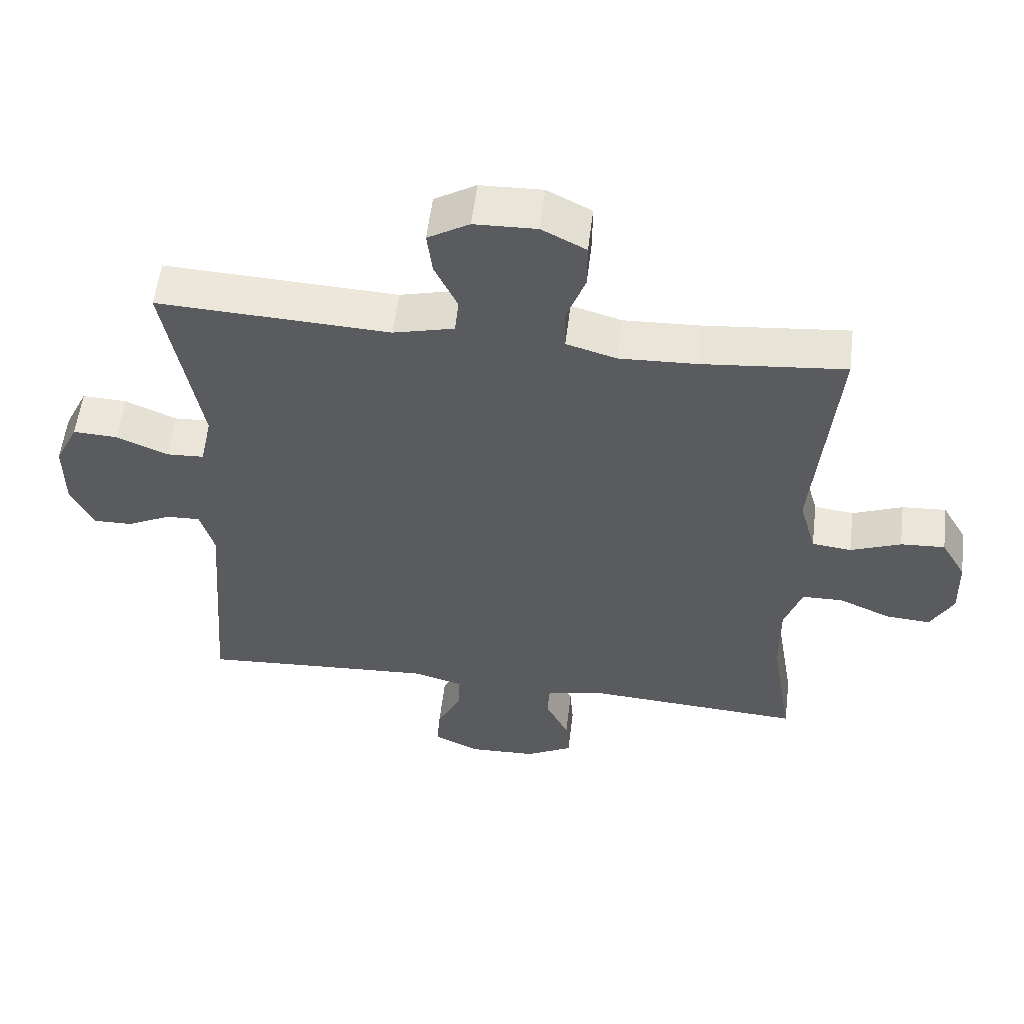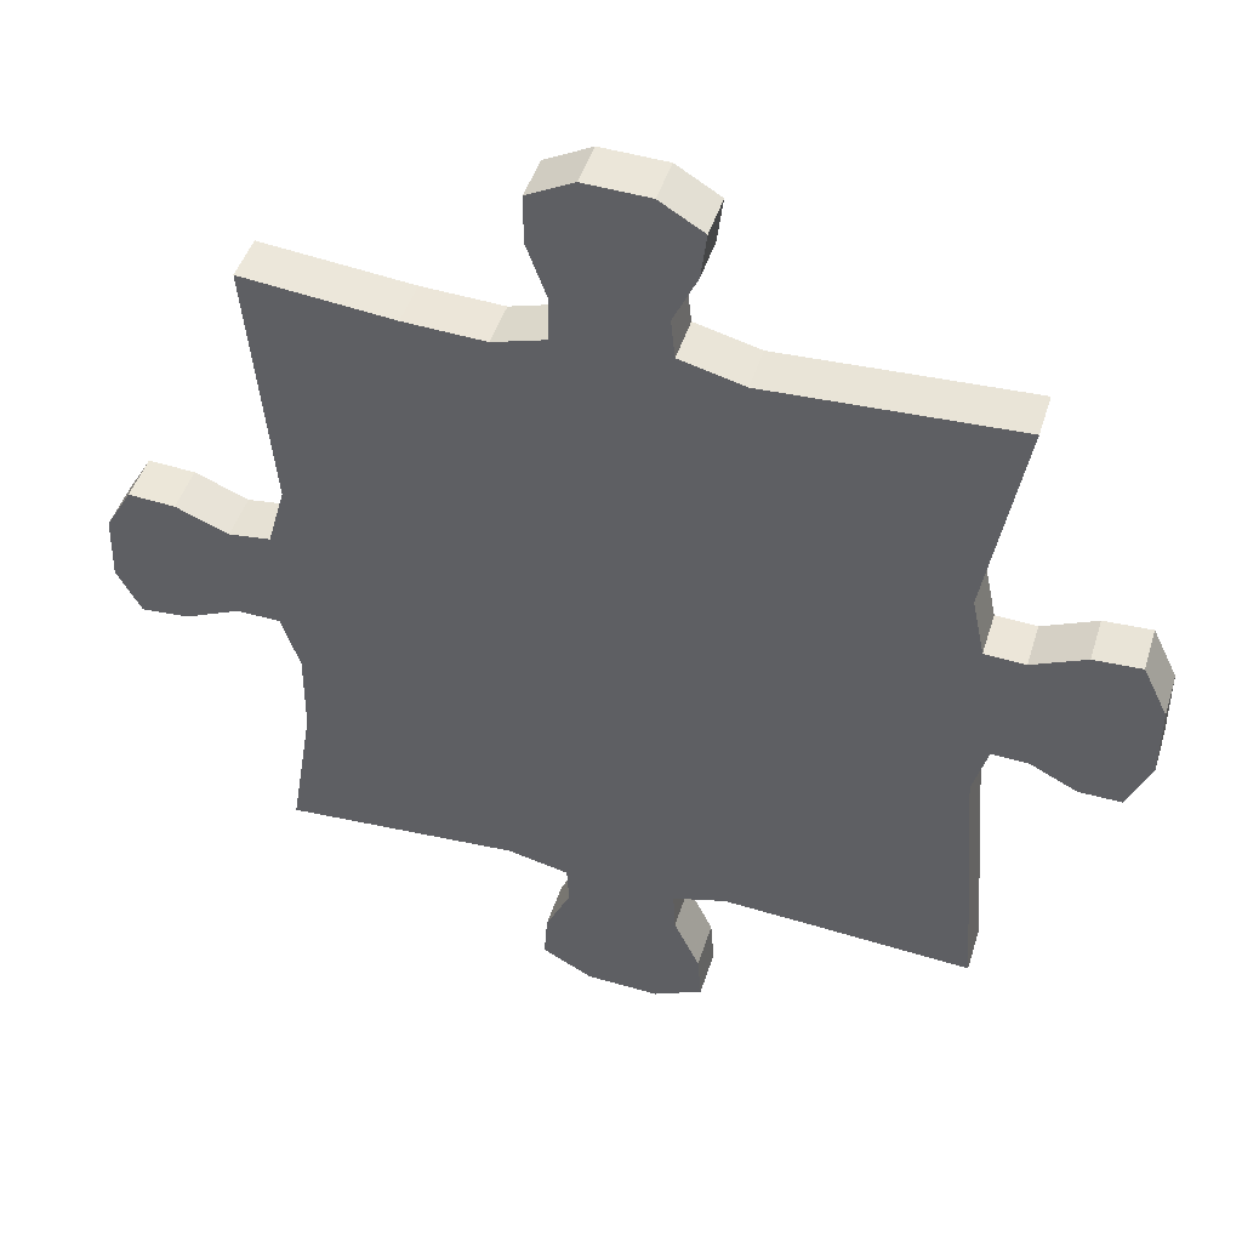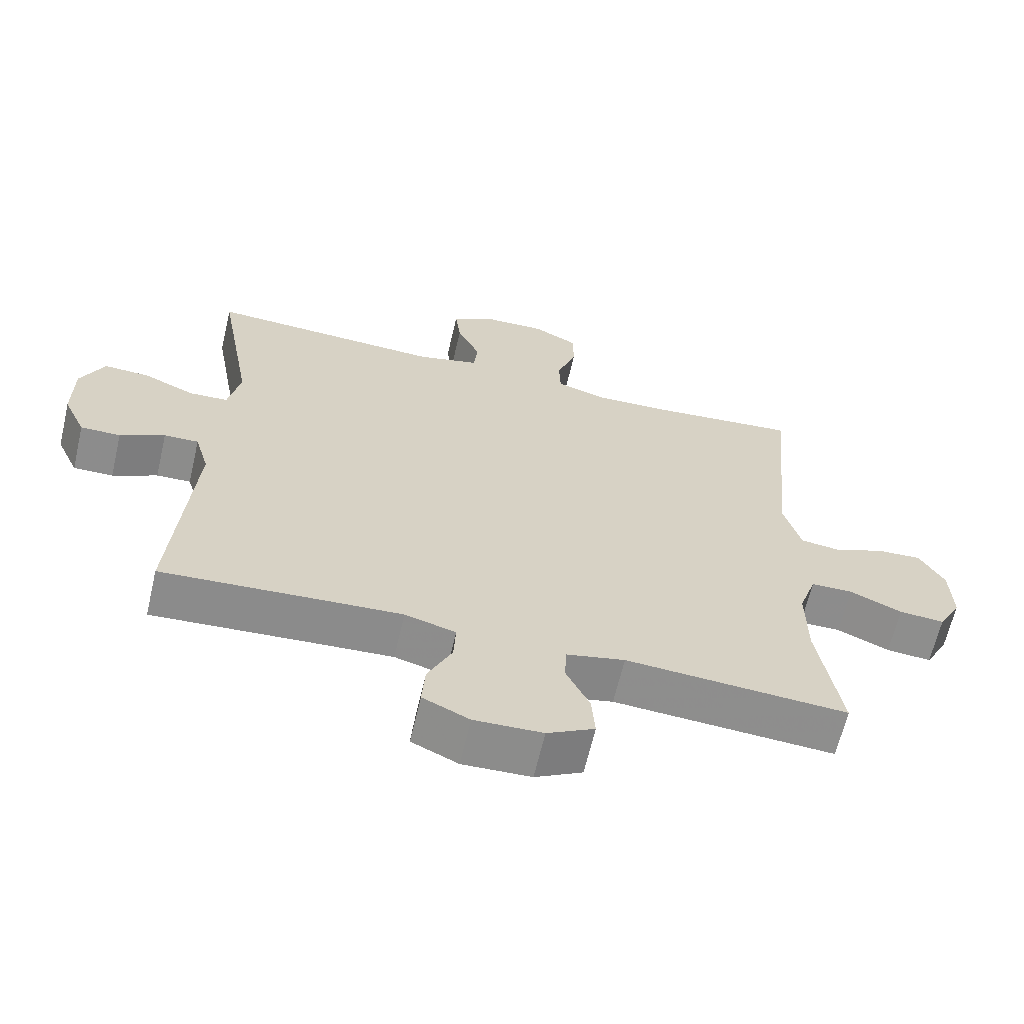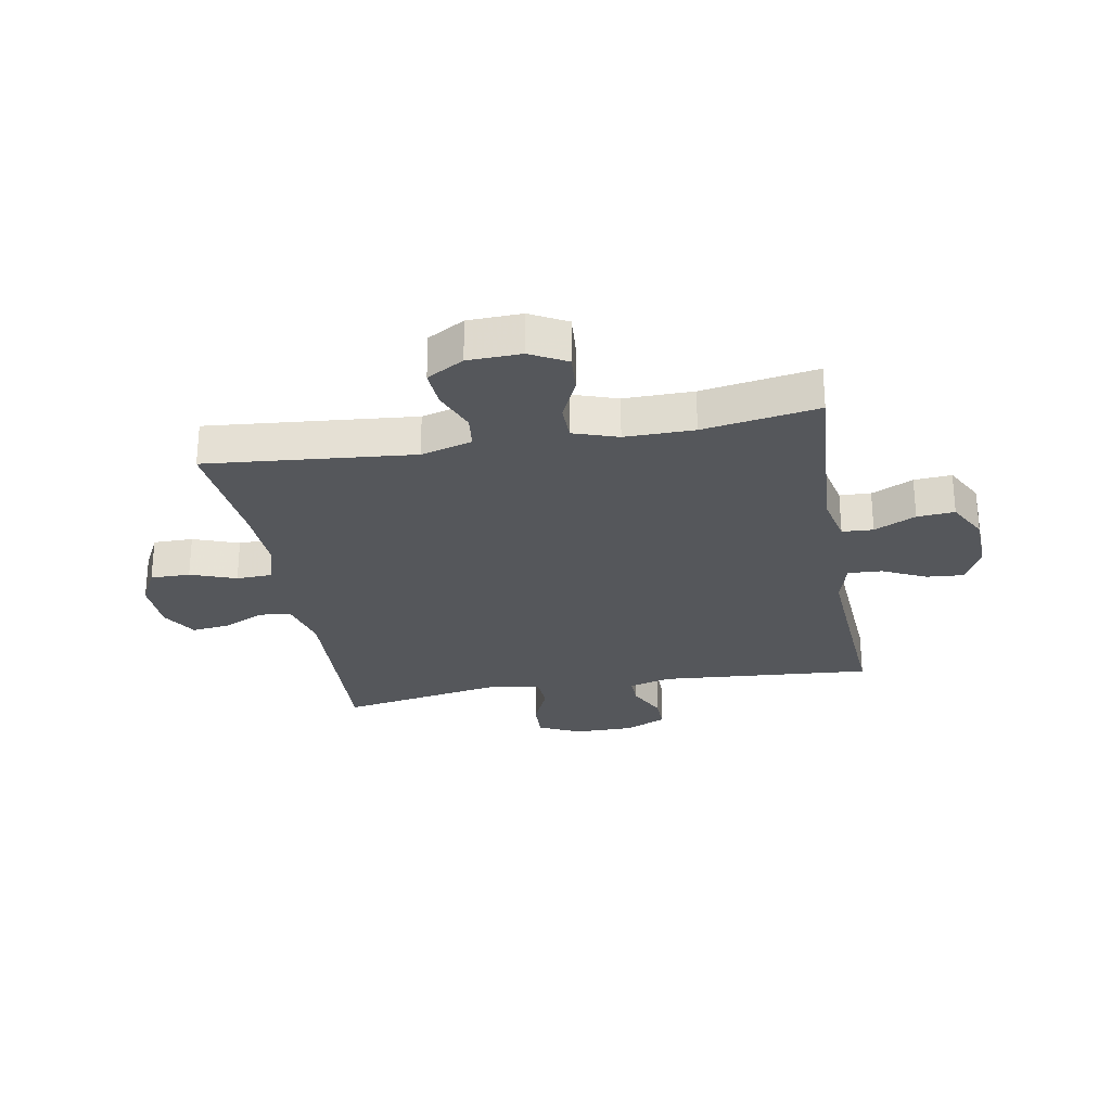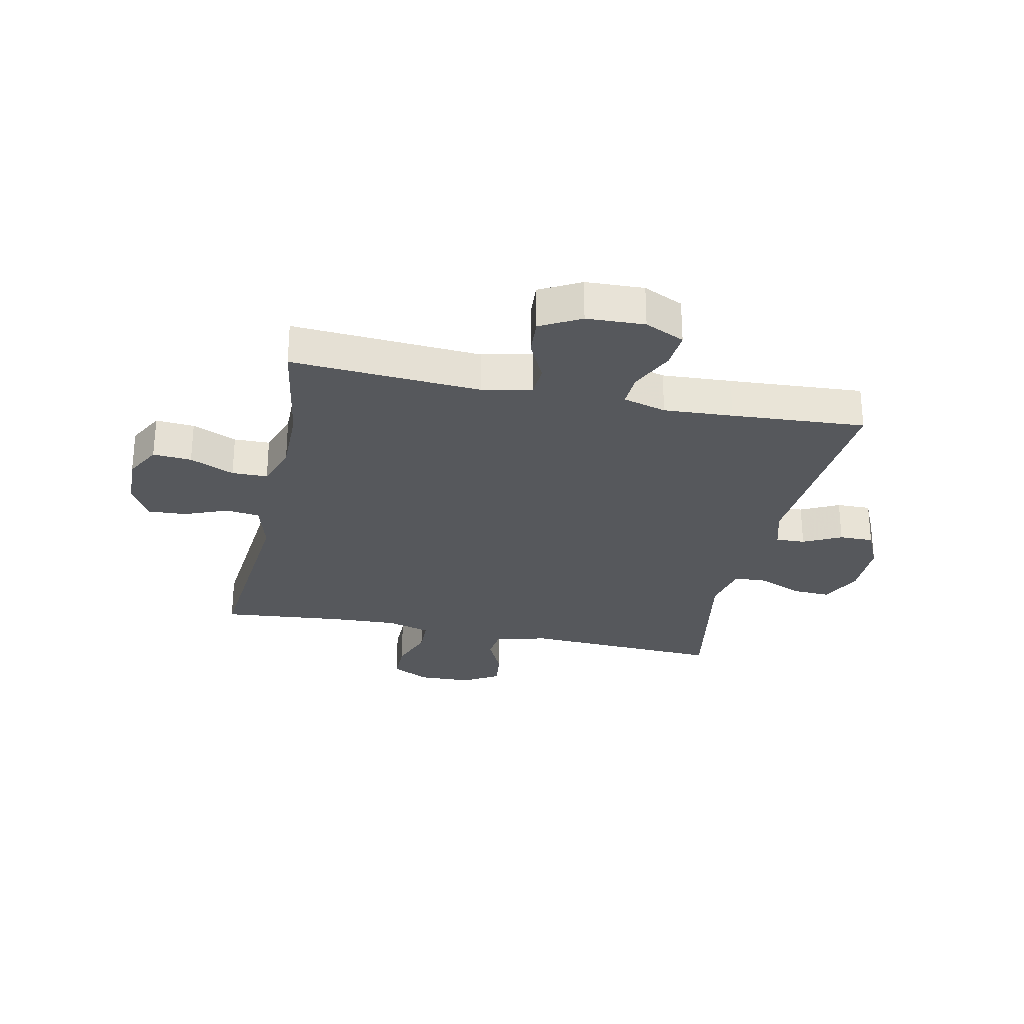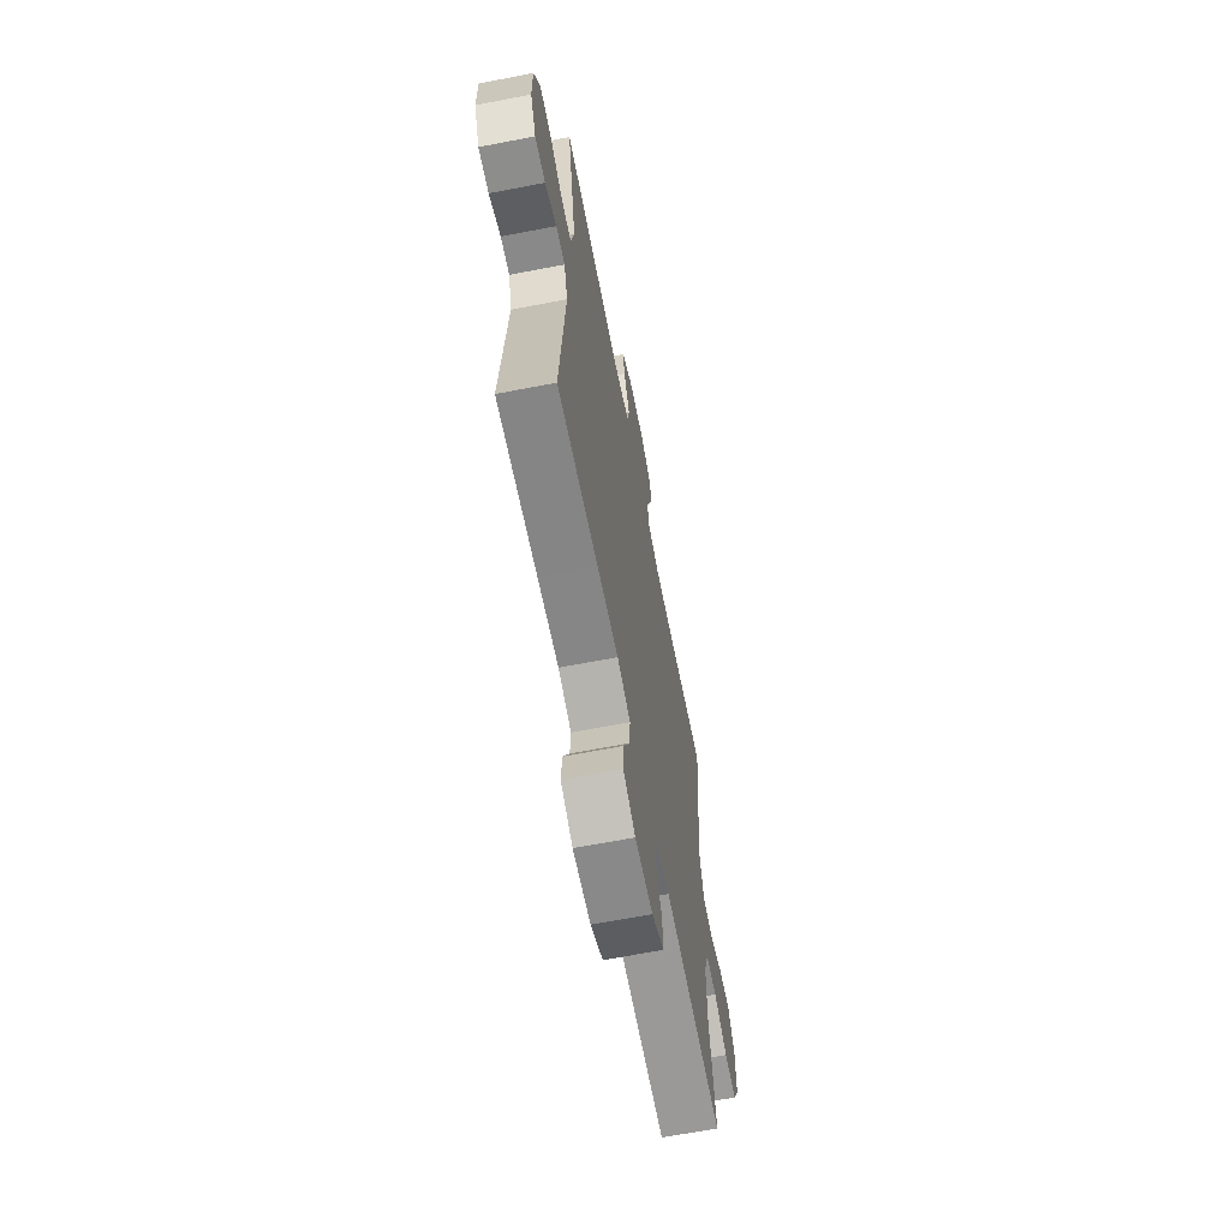
<metadata>
{"format":"obj","ext":"obj","renderer":"f3d","projection":"perspective","resolution":1024,"background":"white","views":[{"elev":55.9,"azim":6.9,"up":"+Z"},{"elev":45.7,"azim":-163.1,"up":"+Z"},{"elev":-64.4,"azim":-13.1,"up":"+Z"},{"elev":-27.0,"azim":100.1,"up":"+Y"},{"elev":-27.9,"azim":168.0,"up":"+Y"},{"elev":-65.4,"azim":-79.0,"up":"+Z"}]}
</metadata>
<code>
v -0.5 0.07 -0.5
v -0.471 0.07 -0.128
v -0.492 0.07 -0.055
v -0.543 0.07 -0.057
v -0.609 0.07 -0.09
v -0.668 0.07 -0.091
v -0.701 0.07 -0.019
v -0.701 0.07 0.085
v -0.666 0.07 0.157
v -0.599 0.07 0.154
v -0.523 0.07 0.121
v -0.466 0.07 0.124
v -0.448 0.07 0.209
v -0.5 0.07 0.5
v -0.153 0.07 0.484
v -0.062 0.07 0.507
v -0.056 0.07 0.563
v -0.09 0.07 0.635
v -0.098 0.07 0.7
v -0.036 0.07 0.737
v 0.057 0.07 0.74
v 0.123 0.07 0.706
v 0.123 0.07 0.637
v 0.094 0.07 0.558
v 0.096 0.07 0.496
v 0.171 0.07 0.474
v 0.286 0.07 0.479
v 0.5 0.07 0.5
v 0.467 0.07 0.141
v 0.492 0.07 0.052
v 0.551 0.07 0.045
v 0.626 0.07 0.075
v 0.692 0.07 0.079
v 0.729 0.07 0.015
v 0.732 0.07 -0.078
v 0.698 0.07 -0.141
v 0.631 0.07 -0.136
v 0.554 0.07 -0.102
v 0.492 0.07 -0.103
v 0.466 0.07 -0.18
v 0.467 0.07 -0.3
v 0.5 0.07 -0.5
v 0.172 0.07 -0.479
v 0.086 0.07 -0.498
v 0.083 0.07 -0.552
v 0.118 0.07 -0.624
v 0.123 0.07 -0.689
v 0.053 0.07 -0.727
v -0.048 0.07 -0.731
v -0.117 0.07 -0.699
v -0.112 0.07 -0.634
v -0.076 0.07 -0.558
v -0.073 0.07 -0.499
v -0.148 0.07 -0.478
v -0.268 0.07 -0.485
v -0.5 0 -0.5
v -0.471 0 -0.128
v -0.492 0 -0.055
v -0.543 0 -0.057
v -0.609 0 -0.09
v -0.668 0 -0.091
v -0.701 0 -0.019
v -0.701 0 0.085
v -0.666 0 0.157
v -0.599 0 0.154
v -0.523 0 0.121
v -0.466 0 0.124
v -0.448 0 0.209
v -0.5 0 0.5
v -0.153 0 0.484
v -0.062 0 0.507
v -0.056 0 0.563
v -0.09 0 0.635
v -0.098 0 0.7
v -0.036 0 0.737
v 0.057 0 0.74
v 0.123 0 0.706
v 0.123 0 0.637
v 0.094 0 0.558
v 0.096 0 0.496
v 0.171 0 0.474
v 0.286 0 0.479
v 0.5 0 0.5
v 0.467 0 0.141
v 0.492 0 0.052
v 0.551 0 0.045
v 0.626 0 0.075
v 0.692 0 0.079
v 0.729 0 0.015
v 0.732 0 -0.078
v 0.698 0 -0.141
v 0.631 0 -0.136
v 0.554 0 -0.102
v 0.492 0 -0.103
v 0.466 0 -0.18
v 0.467 0 -0.3
v 0.5 0 -0.5
v 0.172 0 -0.479
v 0.086 0 -0.498
v 0.083 0 -0.552
v 0.118 0 -0.624
v 0.123 0 -0.689
v 0.053 0 -0.727
v -0.048 0 -0.731
v -0.117 0 -0.699
v -0.112 0 -0.634
v -0.076 0 -0.558
v -0.073 0 -0.499
v -0.148 0 -0.478
v -0.268 0 -0.485
f 49 50 51 52
f 49 52 53
f 48 49 53
f 45 46 47 48
f 44 45 48 53
f 43 44 53 54
f 41 42 43
f 40 41 43 54
f 35 36 37 38
f 35 38 39
f 34 35 39
f 31 32 33 34
f 30 31 34 39
f 29 30 39 40
f 27 28 29
f 26 27 29 40
f 21 22 23 24
f 21 24 25
f 20 21 25
f 17 18 19 20
f 16 17 20 25
f 15 16 25 26
f 13 14 15
f 12 13 15 26
f 8 9 10 11
f 8 11 12
f 7 8 12
f 4 5 6 7
f 3 4 7 12
f 2 3 12 26
f 55 1 2 26
f 26 40 54 55
f 107 106 105 104
f 108 107 104
f 108 104 103
f 103 102 101 100
f 108 103 100 99
f 109 108 99 98
f 98 97 96
f 109 98 96 95
f 93 92 91 90
f 94 93 90
f 94 90 89
f 89 88 87 86
f 94 89 86 85
f 95 94 85 84
f 84 83 82
f 95 84 82 81
f 79 78 77 76
f 80 79 76
f 80 76 75
f 75 74 73 72
f 80 75 72 71
f 81 80 71 70
f 70 69 68
f 81 70 68 67
f 66 65 64 63
f 67 66 63
f 67 63 62
f 62 61 60 59
f 67 62 59 58
f 81 67 58 57
f 81 57 56 110
f 110 109 95 81
f 1 56 57 2
f 2 57 58 3
f 3 58 59 4
f 4 59 60 5
f 5 60 61 6
f 6 61 62 7
f 7 62 63 8
f 8 63 64 9
f 9 64 65 10
f 10 65 66 11
f 11 66 67 12
f 12 67 68 13
f 13 68 69 14
f 14 69 70 15
f 15 70 71 16
f 16 71 72 17
f 17 72 73 18
f 18 73 74 19
f 19 74 75 20
f 20 75 76 21
f 21 76 77 22
f 22 77 78 23
f 23 78 79 24
f 24 79 80 25
f 25 80 81 26
f 26 81 82 27
f 27 82 83 28
f 28 83 84 29
f 29 84 85 30
f 30 85 86 31
f 31 86 87 32
f 32 87 88 33
f 33 88 89 34
f 34 89 90 35
f 35 90 91 36
f 36 91 92 37
f 37 92 93 38
f 38 93 94 39
f 39 94 95 40
f 40 95 96 41
f 41 96 97 42
f 42 97 98 43
f 43 98 99 44
f 44 99 100 45
f 45 100 101 46
f 46 101 102 47
f 47 102 103 48
f 48 103 104 49
f 49 104 105 50
f 50 105 106 51
f 51 106 107 52
f 52 107 108 53
f 53 108 109 54
f 54 109 110 55
f 55 110 56 1

</code>
